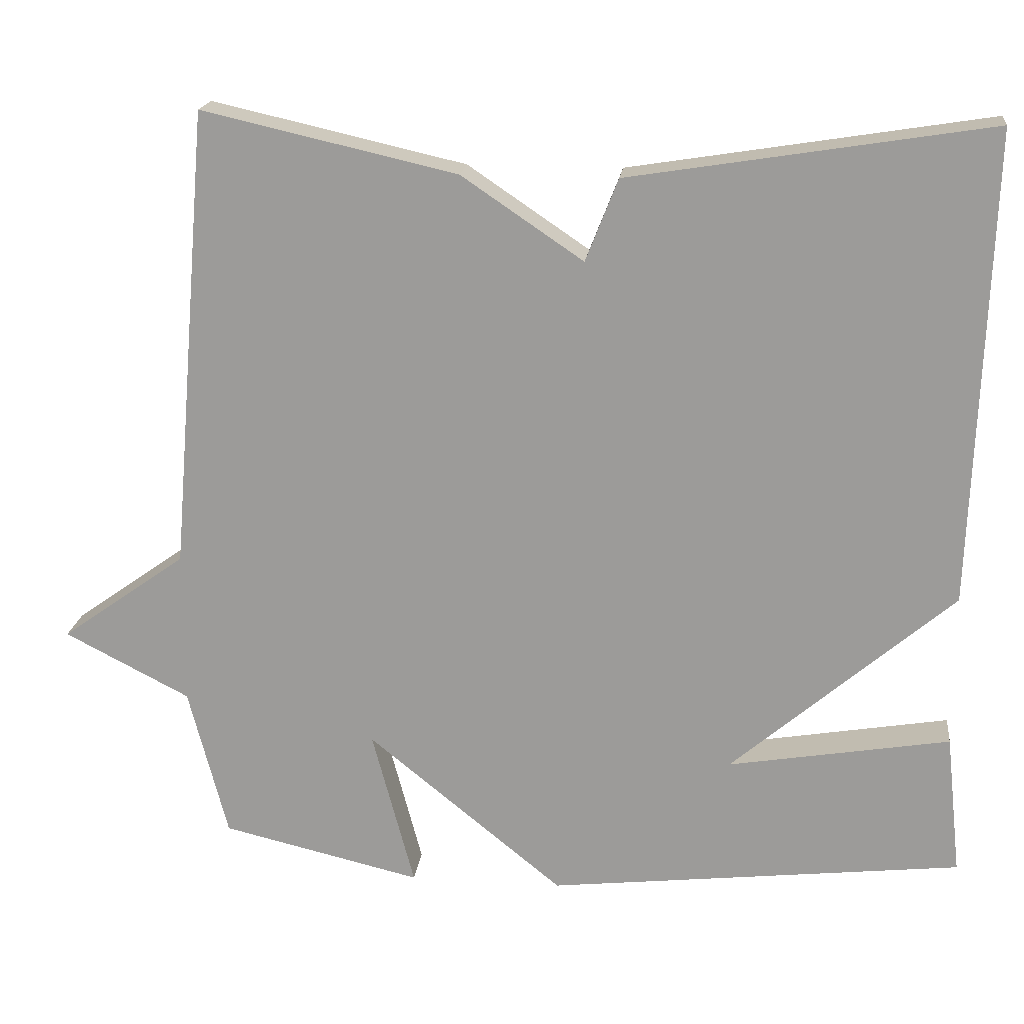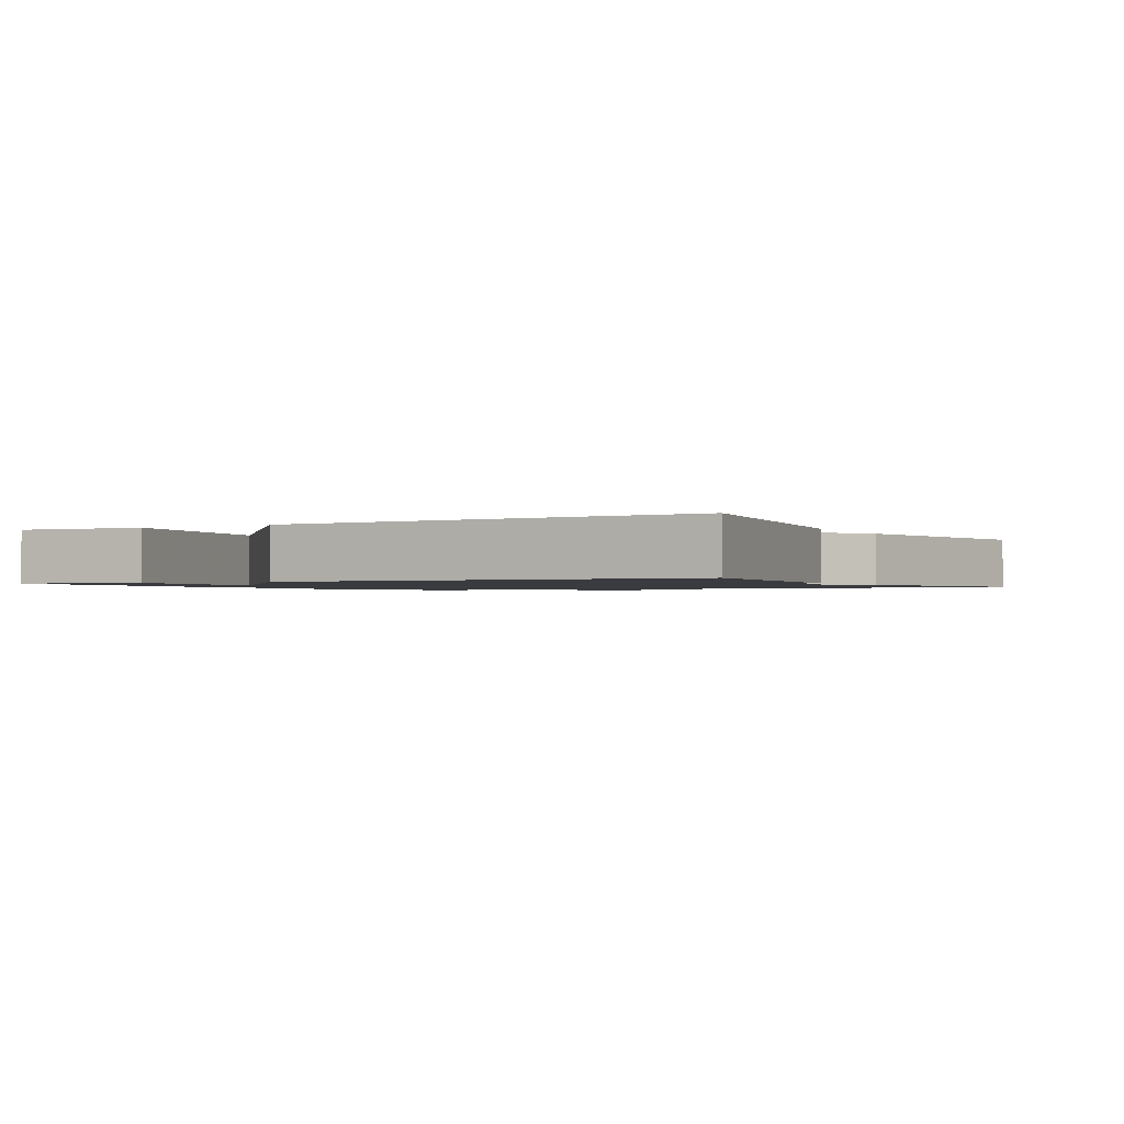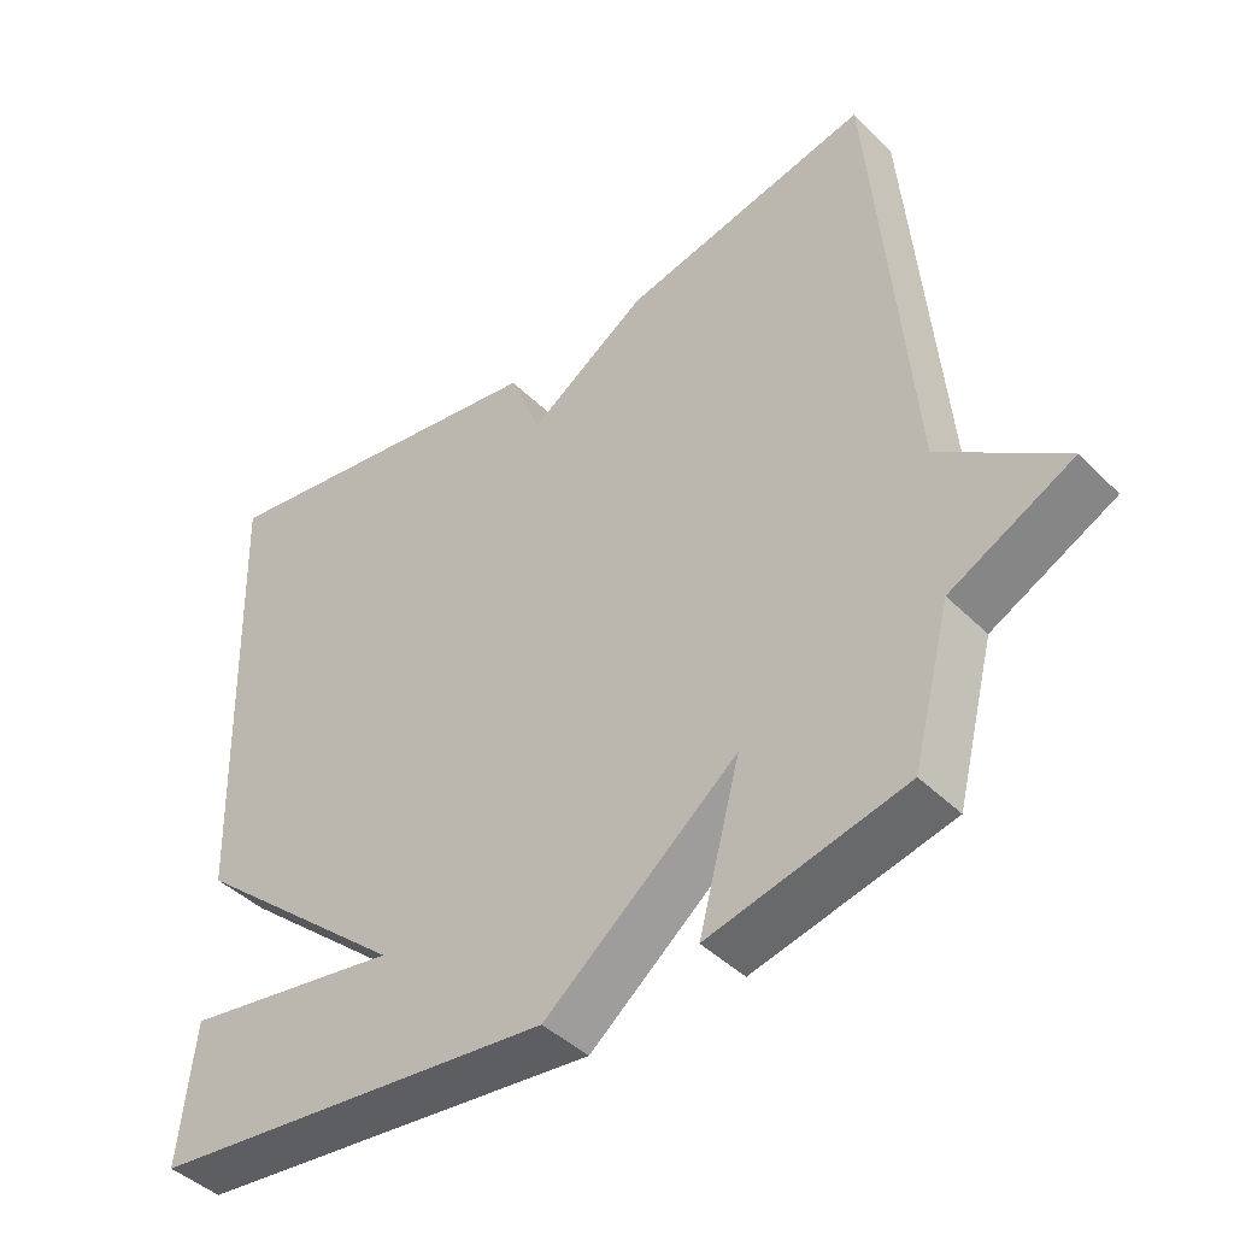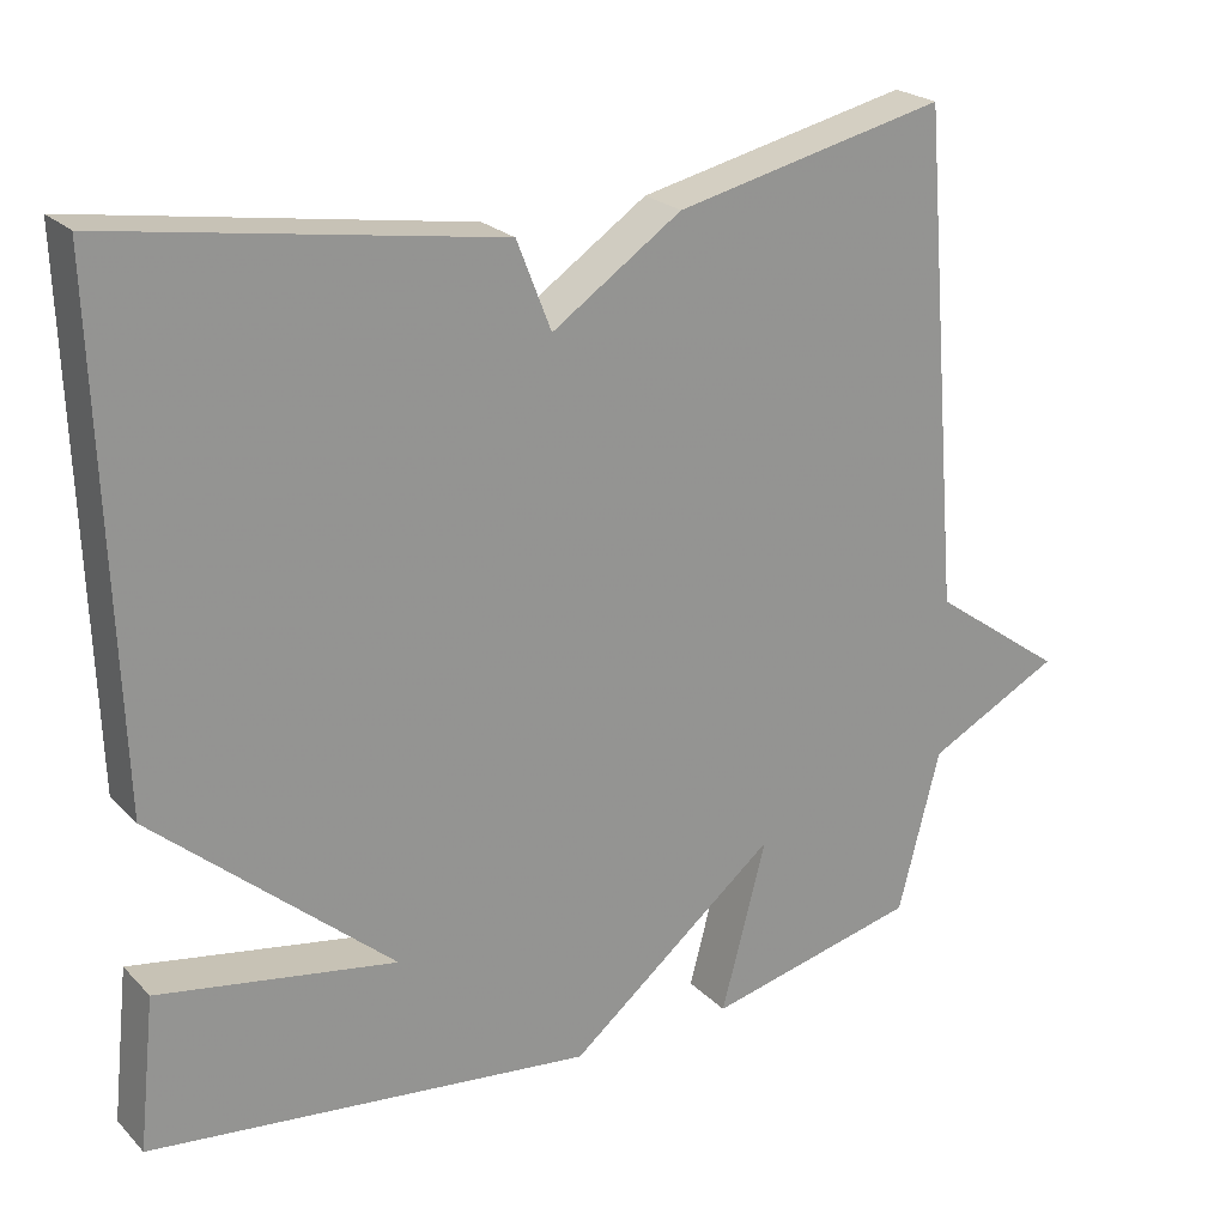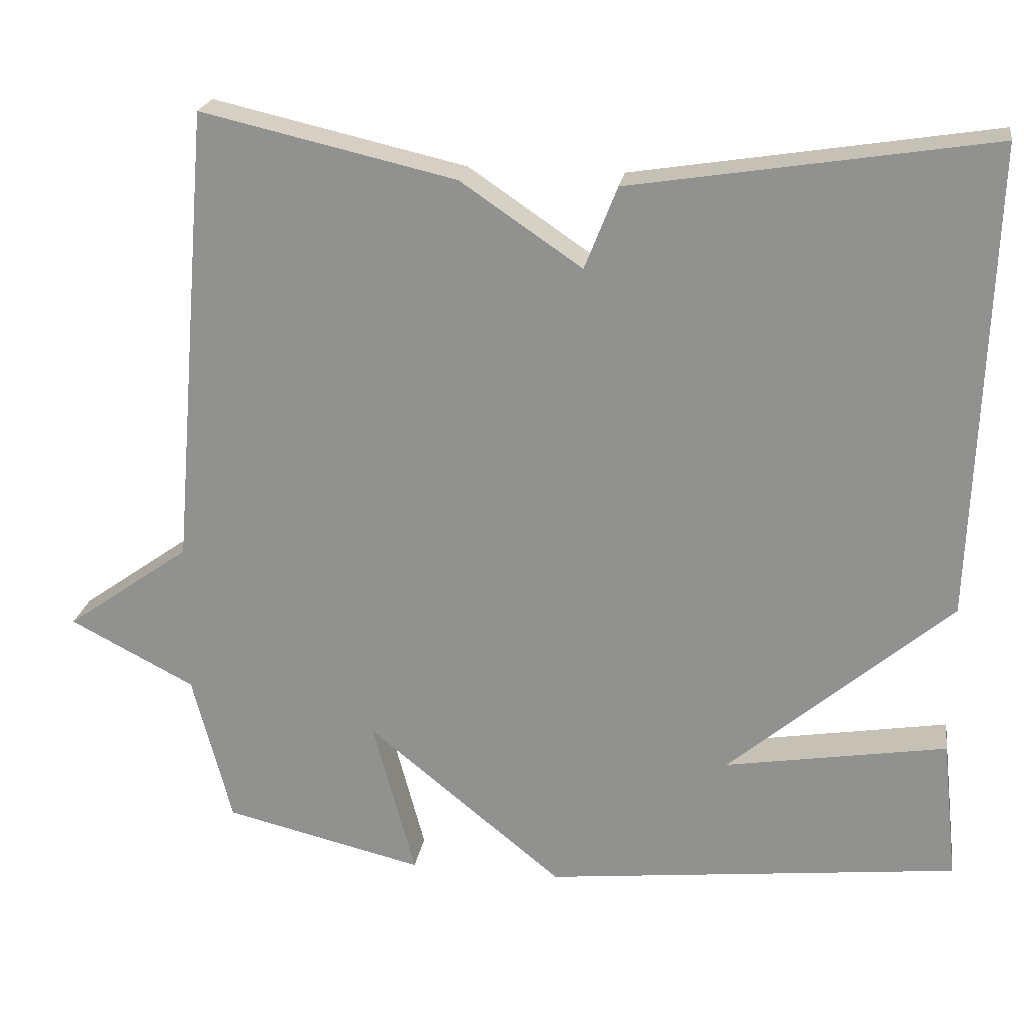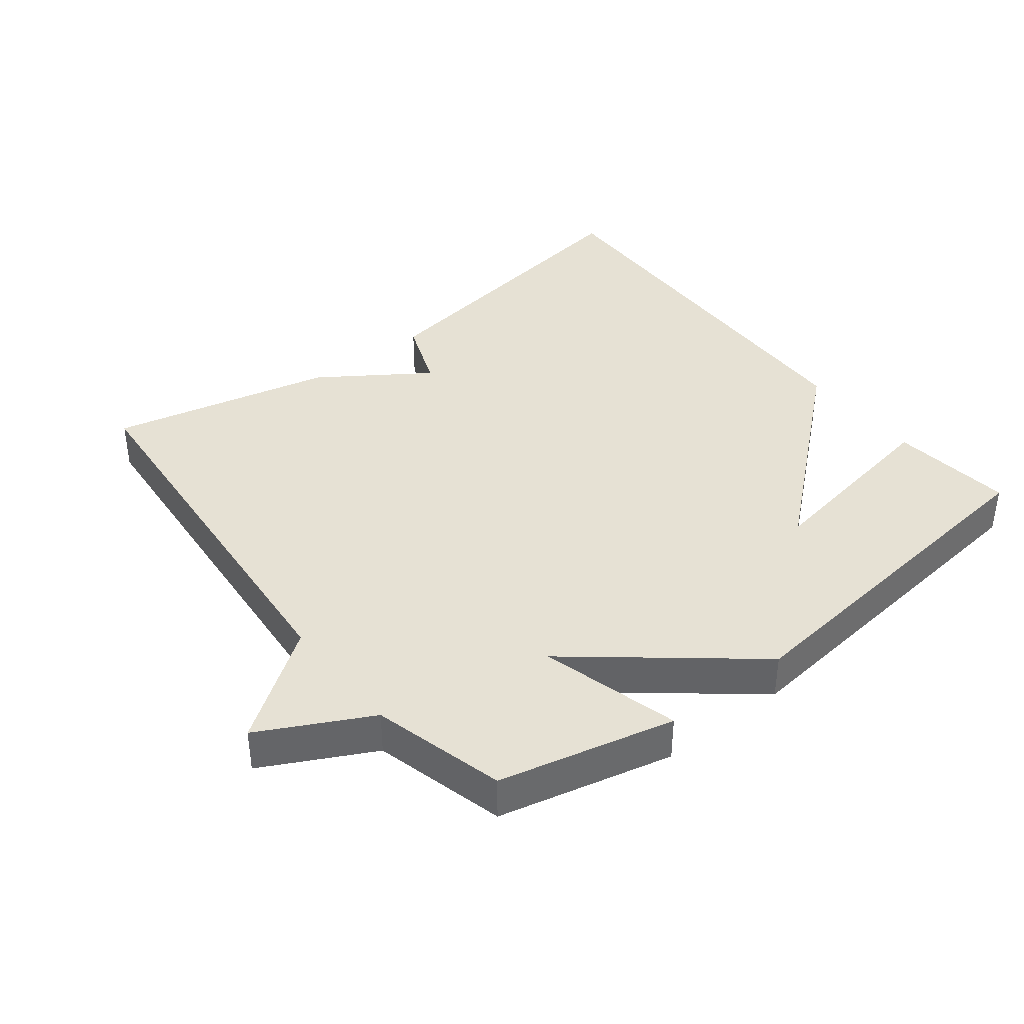
<metadata>
{"format":"obj","ext":"obj","renderer":"f3d","projection":"perspective","resolution":1024,"background":"white","views":[{"elev":18.9,"azim":-173.3,"up":"+Z"},{"elev":-1.3,"azim":-61.2,"up":"+Y"},{"elev":-43.4,"azim":40.9,"up":"+Z"},{"elev":23.0,"azim":-32.0,"up":"+Z"},{"elev":22.3,"azim":-170.9,"up":"+Z"},{"elev":39.0,"azim":141.9,"up":"+Y"}]}
</metadata>
<code>
v -0.5 0.07 -0.5
v -0.48 0.07 -0.316
v -0.191 0.07 -0.365
v -0.48 0.07 -0.116
v -0.5 0.07 0.5
v -0.031 0.07 0.425
v 0.011 0.07 0.318
v 0.169 0.07 0.425
v 0.5 0.07 0.5
v 0.551 0.07 -0.103
v 0.714 0.07 -0.219
v 0.551 0.07 -0.303
v 0.5 0.07 -0.5
v 0.24 0.07 -0.561
v 0.295 0.07 -0.354
v 0.04 0.07 -0.561
v -0.5 0 -0.5
v -0.48 0 -0.316
v -0.191 0 -0.365
v -0.48 0 -0.116
v -0.5 0 0.5
v -0.031 0 0.425
v 0.011 0 0.318
v 0.169 0 0.425
v 0.5 0 0.5
v 0.551 0 -0.103
v 0.714 0 -0.219
v 0.551 0 -0.303
v 0.5 0 -0.5
v 0.24 0 -0.561
v 0.295 0 -0.354
v 0.04 0 -0.561
f 15 16 1
f 12 13 14 15
f 12 15 1
f 11 12 1
f 10 11 1
f 7 8 9 10
f 5 6 7
f 4 5 7
f 3 4 7
f 3 7 10
f 1 2 3
f 1 3 10
f 17 32 31
f 31 30 29 28
f 17 31 28
f 17 28 27
f 17 27 26
f 26 25 24 23
f 23 22 21
f 23 21 20
f 23 20 19
f 26 23 19
f 19 18 17
f 26 19 17
f 1 17 18 2
f 2 18 19 3
f 3 19 20 4
f 4 20 21 5
f 5 21 22 6
f 6 22 23 7
f 7 23 24 8
f 8 24 25 9
f 9 25 26 10
f 10 26 27 11
f 11 27 28 12
f 12 28 29 13
f 13 29 30 14
f 14 30 31 15
f 15 31 32 16
f 16 32 17 1

</code>
